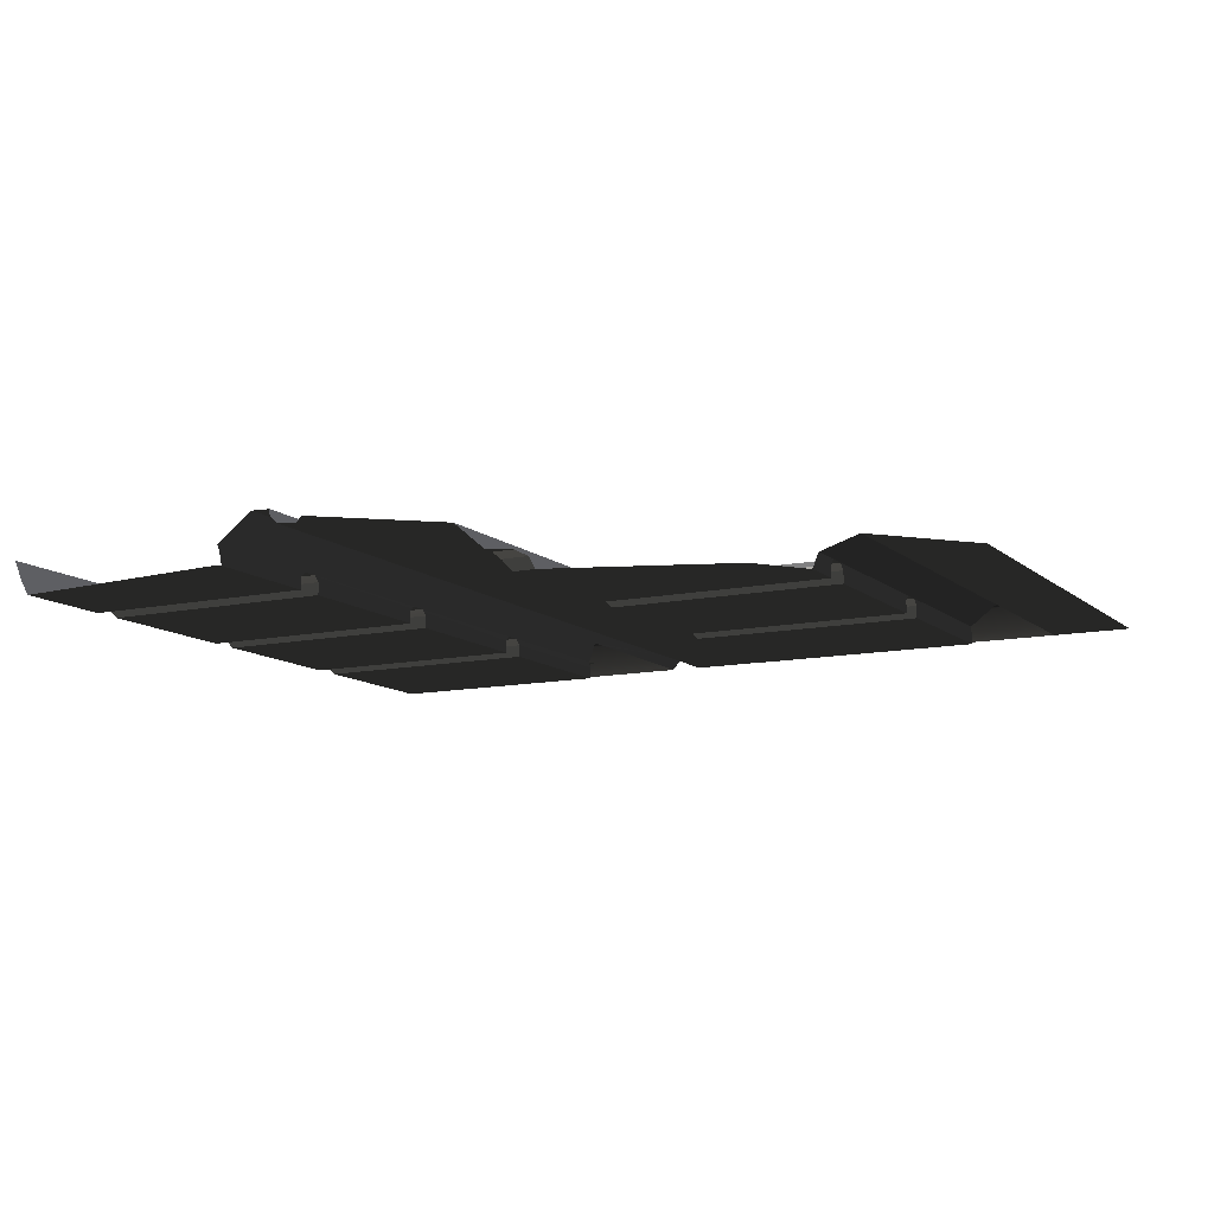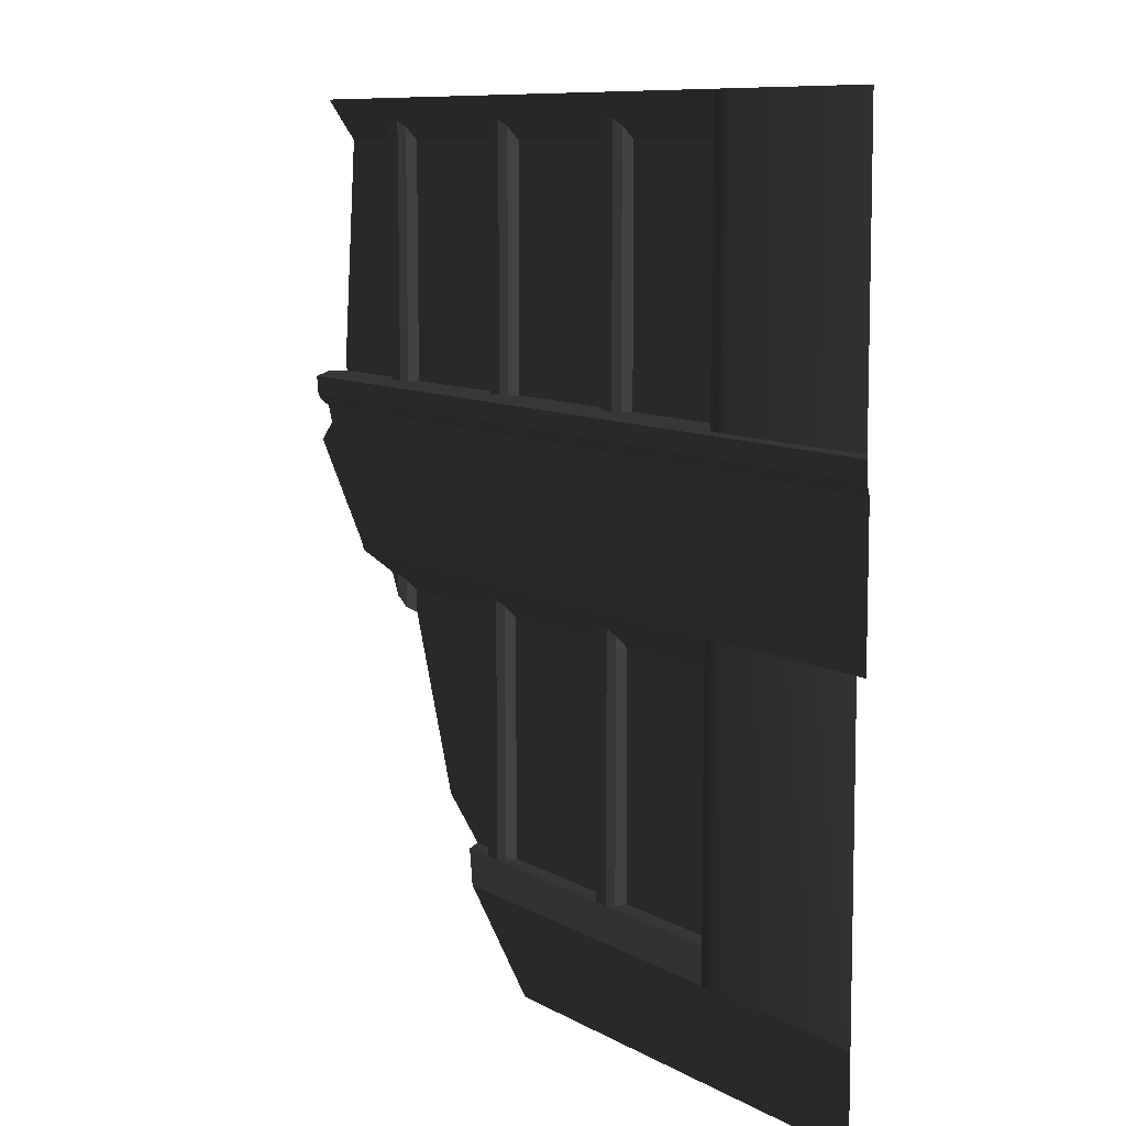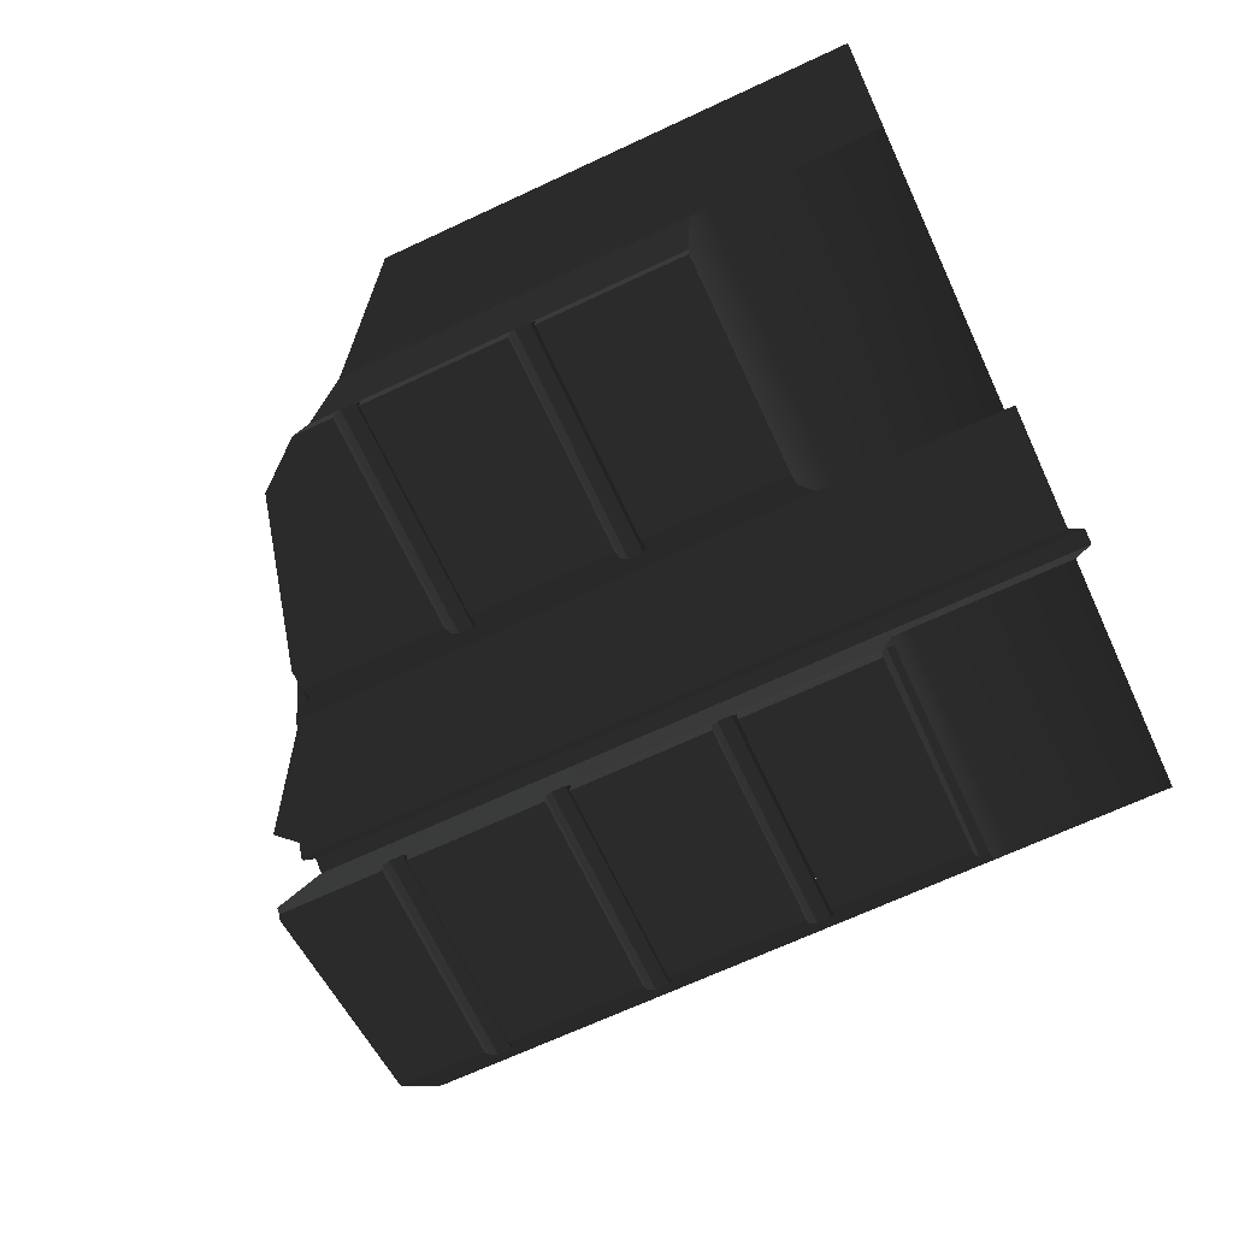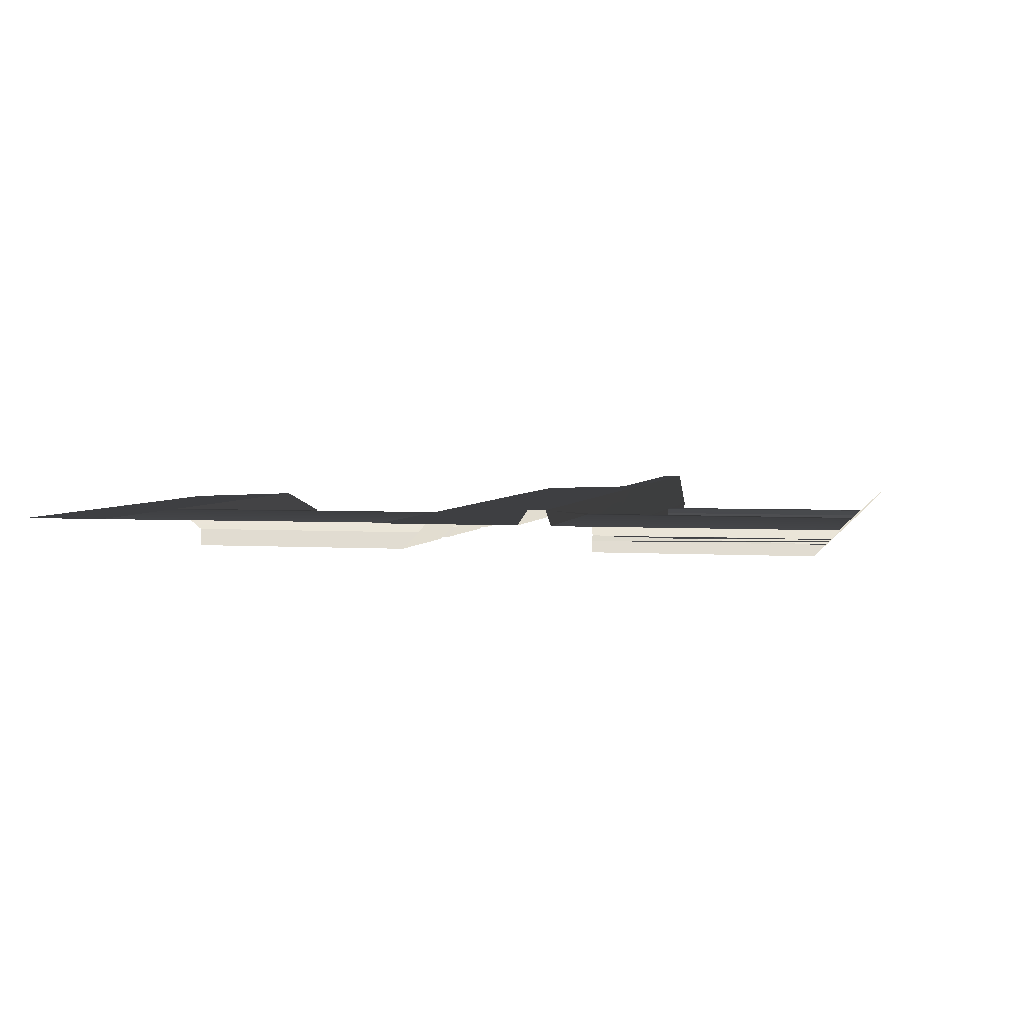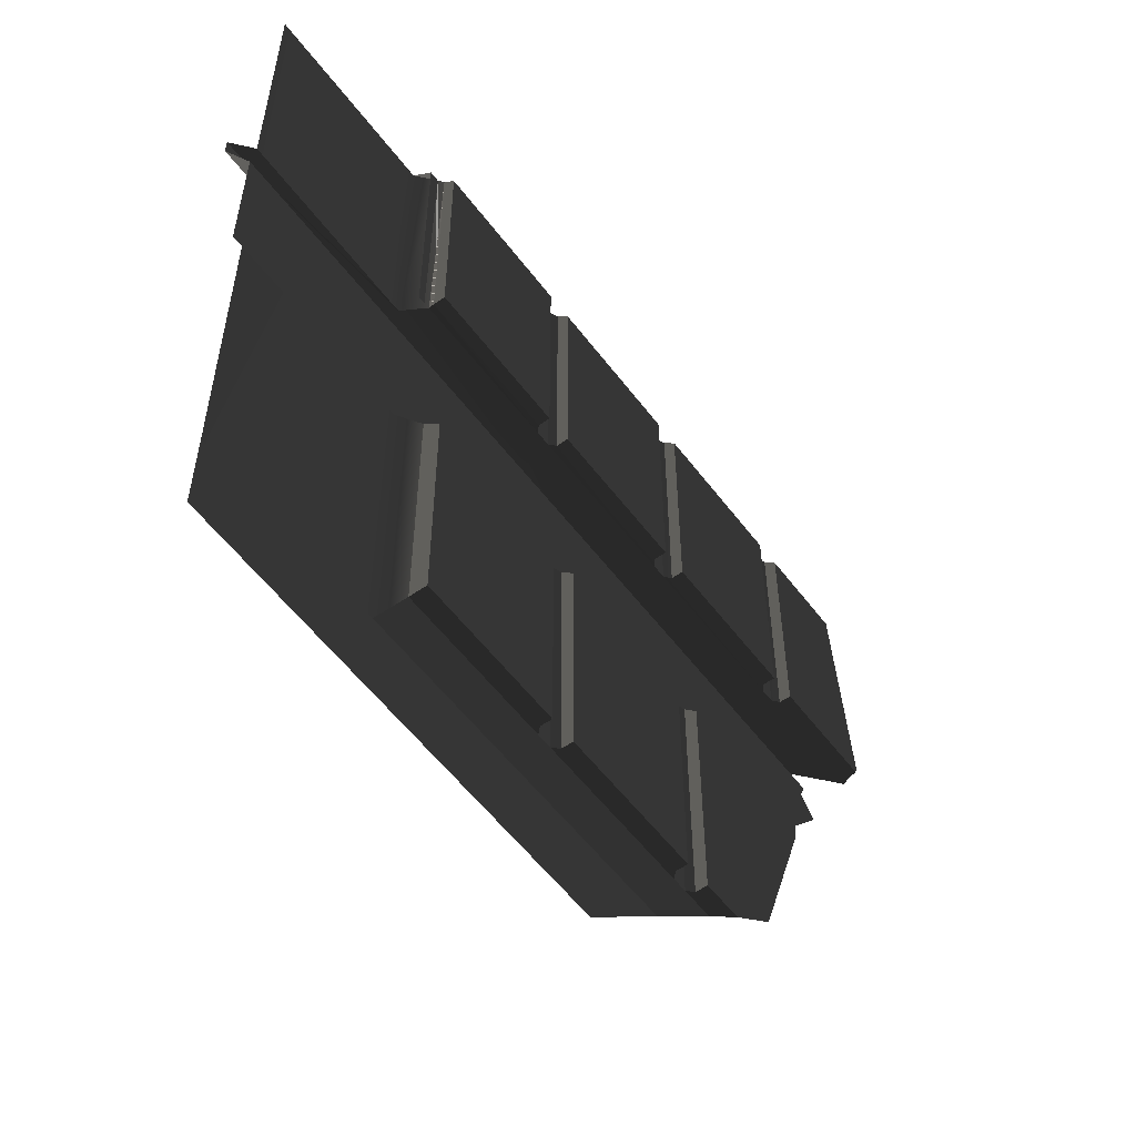
<metadata>
{"format":"obj","ext":"obj","renderer":"f3d","projection":"perspective","resolution":1024,"background":"white","views":[{"elev":-11.2,"azim":-62.0,"up":"+Z"},{"elev":9.0,"azim":56.5,"up":"+Y"},{"elev":-68.7,"azim":25.1,"up":"+Z"},{"elev":3.3,"azim":103.3,"up":"+Z"},{"elev":-55.9,"azim":126.5,"up":"+Y"}]}
</metadata>
<code>
g
v 101 8.702 -237.2
v 101 6.017 -237.2
v 100.9 6.026 -237.2
v 100.9 6.026 -237.2
v 101 6.017 -237.2
v 101 8.702 -237.2
v 101 8.702 -237.2
v 101 8.766 -237.2
v 100.9 6.026 -237.2
v 101 6.017 -237.4
v 101 6.017 -237.2
v 101 8.702 -237.2
v 101 8.568 -237.4
v 103.1 0.9183 -236.9
v 103.2 4.167 -236.9
v 101.2 4.153 -236.9
v 101.2 0.9186 -236.9
v 101 4.152 -236.9
v 101 0.9182 -236.9
v 100.9 1.168 -237.2
v 100.9 3.918 -237.2
v 101.3 6.021 -236.9
v 103.2 6.024 -236.9
v 103.2 9 -236.9
v 101.3 9 -236.9
v 101.1 6.025 -236.9
v 101.1 9 -236.9
v 101.1 6.025 -236.9
v 101 8.766 -237.2
v 100.9 6.026 -237.2
v 101 8.702 -237.2
v 101 0.9182 -236.9
v 97.02 0.918 -236.9
v 98.03 -0.01012 -236.9
v 101 0.001005 -236.9
v 101.2 0.9186 -236.9
v 101.2 0.001722 -236.9
v 103.1 0.9183 -236.9
v 103.1 0.008917 -236.9
v 103.4 6.017 -236.7
v 103.2 6.024 -236.9
v 101.3 6.021 -236.9
v 103.4 6.017 -236.7
v 101.3 6.021 -236.9
v 101.1 6.025 -236.9
v 103.3 4.167 -236.9
v 103.3 4.251 -236.9
v 103.2 4.167 -236.9
v 101.2 4.153 -236.9
v 101.2 4.153 -236.9
v 101 4.251 -236.9
v 101 4.152 -236.9
v 98.93 4.251 -236.9
v 98.92 4.156 -236.9
v 97.02 4.251 -236.9
v 97.02 4.159 -236.9
v 95.11 4.251 -236.9
v 95.11 4.163 -236.9
v 94.8 4.164 -236.9
v 94.77 4.251 -236.9
v 101.1 6.025 -236.9
v 101 6.017 -236.7
v 103.4 6.017 -236.7
v 98.94 6.017 -236.7
v 100.9 6.026 -237.2
v 99.18 6.024 -237.2
v 99.02 6.024 -237.2
v 97.02 6.017 -236.7
v 97.19 6.022 -237.2
v 97.1 6.022 -237.2
v 97.02 6.022 -237.2
v 95.19 6.019 -237.2
v 95.11 6.017 -236.7
v 95.02 6.019 -237.2
v 94.12 6.017 -236.7
v 93.6 6.017 -237.2
v 103.4 5.826 -236.7
v 103.4 6.017 -236.7
v 101 6.017 -236.7
v 101 5.826 -236.7
v 98.94 6.017 -236.7
v 98.93 5.826 -236.7
v 97.02 6.017 -236.7
v 97.02 5.826 -236.7
v 95.11 6.017 -236.7
v 95.12 5.826 -236.7
v 94.14 5.826 -236.7
v 94.12 6.017 -236.7
v 103.3 5.676 -236.9
v 103.4 5.826 -236.7
v 101 5.826 -236.7
v 101 5.676 -236.9
v 98.94 5.676 -236.9
v 98.93 5.826 -236.7
v 97.03 5.676 -236.9
v 97.02 5.826 -236.7
v 95.12 5.676 -236.9
v 95.12 5.826 -236.7
v 94.04 5.755 -236.8
v 94.06 5.676 -236.9
v 94.14 5.826 -236.7
v 95.1 3.918 -237.2
v 94.98 3.918 -237.2
v 95.1 3.676 -237.2
v 99.25 8.702 -237.2
v 99.19 8.767 -237.2
v 99.18 6.024 -237.2
v 99.18 6.024 -237.2
v 99.25 6.017 -237.2
v 99.25 8.702 -237.2
v 101 6.017 -237.2
v 99.25 6.017 -237.2
v 99.18 6.024 -237.2
v 99.18 6.024 -237.2
v 100.9 6.026 -237.2
v 101 6.017 -237.2
v 97.19 6.022 -237.2
v 99.02 6.024 -237.2
v 98.95 6.017 -237.2
v 98.95 6.017 -237.2
v 97.25 6.017 -237.2
v 98.95 6.017 -237.4
v 97.25 6.017 -237.4
v 93.6 6.017 -237.2
v 95.02 6.019 -237.2
v 94.95 6.017 -237.2
v 94.95 6.017 -237.2
v 93.63 6.017 -237.2
v 93.67 6.017 -237.4
v 94.95 6.017 -237.4
v 99.17 3.853 -237.2
v 99.17 1.168 -237.2
v 99.17 1.167 -237.4
v 99.17 3.719 -237.4
v 98.94 3.918 -237.2
v 98.94 1.168 -237.2
v 99.11 1.168 -237.2
v 99.11 3.918 -237.2
v 99.17 3.853 -237.2
v 99.11 3.918 -237.2
v 99.11 1.168 -237.2
v 99.17 1.168 -237.2
v 98.87 1.167 -237.4
v 98.87 1.168 -237.2
v 98.87 3.853 -237.2
v 98.87 3.719 -237.4
v 98.94 1.168 -237.2
v 98.94 3.918 -237.2
v 98.87 3.853 -237.2
v 98.87 1.168 -237.2
v 97.17 3.853 -237.2
v 97.17 1.168 -237.2
v 97.17 1.167 -237.4
v 97.17 3.719 -237.4
v 97.17 3.853 -237.2
v 97.11 3.918 -237.2
v 97.11 1.168 -237.2
v 97.17 1.168 -237.2
v 97.02 3.918 -237.2
v 97.02 1.168 -237.2
v 97.11 1.168 -237.2
v 97.11 3.918 -237.2
v 95.17 3.719 -237.4
v 95.17 3.853 -237.2
v 95.17 3.55 -237.2
v 95.17 3.478 -237.4
v 95.17 3.853 -237.2
v 95.1 3.918 -237.2
v 95.1 3.676 -237.2
v 95.17 3.55 -237.2
v 96.87 1.167 -237.4
v 96.87 1.168 -237.2
v 96.87 3.853 -237.2
v 96.87 3.719 -237.4
v 96.93 1.168 -237.2
v 96.93 3.918 -237.2
v 96.87 3.853 -237.2
v 96.87 1.168 -237.2
v 96.93 1.168 -237.2
v 97.02 1.168 -237.2
v 97.02 3.918 -237.2
v 96.93 3.918 -237.2
v 99.25 8.702 -237.2
v 99.25 6.017 -237.2
v 99.25 6.017 -237.4
v 99.25 8.568 -237.4
v 99.02 8.767 -237.2
v 99.02 6.024 -237.2
v 99.18 6.024 -237.2
v 99.19 8.767 -237.2
v 98.95 6.017 -237.4
v 98.95 6.017 -237.2
v 98.95 8.702 -237.2
v 98.95 8.568 -237.4
v 99.02 6.024 -237.2
v 99.02 8.767 -237.2
v 98.95 8.702 -237.2
v 98.95 6.017 -237.2
v 97.25 8.702 -237.2
v 97.25 6.017 -237.2
v 97.25 6.017 -237.4
v 97.25 8.568 -237.4
v 97.25 8.702 -237.2
v 97.19 8.767 -237.2
v 97.19 6.022 -237.2
v 97.25 6.017 -237.2
v 101 8.766 -237.2
v 101 6.017 -237.2
v 101.1 6.017 -237.2
v 101.1 8.767 -237.2
v 101 6.017 -237.4
v 99.25 6.017 -237.4
v 99.25 6.017 -237.2
v 101 6.017 -237.2
v 95.25 8.702 -237.2
v 95.25 6.017 -237.2
v 95.25 6.017 -237.4
v 95.25 8.568 -237.4
v 95.02 8.767 -237.2
v 95.02 6.019 -237.2
v 95.19 6.019 -237.2
v 95.19 8.767 -237.2
v 95.25 8.702 -237.2
v 95.19 8.767 -237.2
v 95.19 6.019 -237.2
v 95.25 6.017 -237.2
v 94.95 6.017 -237.4
v 94.95 6.017 -237.2
v 94.95 8.702 -237.2
v 94.95 8.568 -237.4
v 95.02 6.019 -237.2
v 95.02 8.767 -237.2
v 94.95 8.702 -237.2
v 94.95 6.017 -237.2
v 96.95 6.017 -237.4
v 96.95 6.017 -237.2
v 96.95 8.702 -237.2
v 96.95 8.568 -237.4
v 97.02 6.022 -237.2
v 97.02 8.767 -237.2
v 96.95 8.702 -237.2
v 96.95 6.017 -237.2
v 100.9 3.918 -237.2
v 100.9 1.168 -237.2
v 100.9 1.168 -237.2
v 100.9 1.167 -237.4
v 100.9 3.719 -237.4
v 98.87 1.167 -237.4
v 97.17 1.167 -237.4
v 97.17 1.168 -237.2
v 98.87 1.168 -237.2
v 97.11 1.168 -237.2
v 98.94 1.168 -237.2
v 100.9 1.167 -237.4
v 99.17 1.167 -237.4
v 99.17 1.168 -237.2
v 100.9 1.168 -237.2
v 99.11 1.168 -237.2
v 100.9 1.168 -237.2
v 96.87 1.167 -237.4
v 96.4 1.167 -237.4
v 96.56 1.168 -237.2
v 96.87 1.168 -237.2
v 96.93 1.168 -237.2
v 97.19 6.022 -237.2
v 97.19 8.767 -237.2
v 97.1 8.767 -237.2
v 97.1 6.022 -237.2
v 97.02 8.767 -237.2
v 97.02 6.022 -237.2
v 96.95 6.017 -237.4
v 95.25 6.017 -237.4
v 95.25 6.017 -237.2
v 96.95 6.017 -237.2
v 95.19 6.019 -237.2
v 97.02 6.022 -237.2
v 99.17 1.167 -237.4
v 100.9 1.167 -237.4
v 100.9 3.719 -237.4
v 99.17 3.719 -237.4
v 97.17 1.167 -237.4
v 98.87 1.167 -237.4
v 98.87 3.719 -237.4
v 97.17 3.719 -237.4
v 97.02 1.168 -237.2
v 96.93 1.168 -237.2
v 97.02 0.918 -236.9
v 96.56 1.168 -237.2
v 99.25 6.017 -237.4
v 101 6.017 -237.4
v 101 8.568 -237.4
v 99.25 8.568 -237.4
v 97.25 6.017 -237.4
v 98.95 6.017 -237.4
v 98.95 8.568 -237.4
v 97.25 8.568 -237.4
v 95.25 6.017 -237.4
v 96.95 6.017 -237.4
v 96.95 8.568 -237.4
v 95.25 8.568 -237.4
v 97.17 3.719 -237.4
v 98.87 3.719 -237.4
v 98.87 3.853 -237.2
v 97.17 3.853 -237.2
v 98.94 3.918 -237.2
v 97.11 3.918 -237.2
v 97.02 4.159 -236.9
v 97.02 3.918 -237.2
v 98.92 4.156 -236.9
v 99.11 3.918 -237.2
v 101 4.152 -236.9
v 100.9 3.918 -237.2
v 99.17 3.853 -237.2
v 99.17 3.719 -237.4
v 100.9 3.719 -237.4
v 95.11 4.163 -236.9
v 94.8 4.164 -236.9
v 94.98 3.918 -237.2
v 95.1 3.918 -237.2
v 97.02 4.159 -236.9
v 96.93 3.918 -237.2
v 97.02 3.918 -237.2
v 96.87 3.853 -237.2
v 95.17 3.853 -237.2
v 96.87 3.719 -237.4
v 95.17 3.719 -237.4
v 96.87 3.719 -237.4
v 95.17 3.719 -237.4
v 95.17 3.478 -237.4
v 95.86 1.594 -237.4
v 96.87 1.167 -237.4
v 96.4 1.167 -237.4
v 97.25 8.568 -237.4
v 98.95 8.568 -237.4
v 98.95 8.702 -237.2
v 97.25 8.702 -237.2
v 99.02 8.767 -237.2
v 97.19 8.767 -237.2
v 97.1 9 -236.9
v 97.1 8.767 -237.2
v 99.19 8.767 -237.2
v 97.02 8.767 -237.2
v 101.1 9 -236.9
v 101 8.766 -237.2
v 101.1 8.767 -237.2
v 99.25 8.702 -237.2
v 101 8.702 -237.2
v 99.25 8.568 -237.4
v 101 8.568 -237.4
v 95.19 8.767 -237.2
v 95.25 8.702 -237.2
v 95.02 8.767 -237.2
v 96.95 8.702 -237.2
v 94.16 9 -236.9
v 95.25 8.568 -237.4
v 96.95 8.568 -237.4
v 94 8.767 -237.2
v 94.95 8.702 -237.2
v 93.96 8.702 -237.2
v 94.95 8.568 -237.4
v 93.89 8.568 -237.4
v 93.64 6.089 -237.4
v 93.67 6.017 -237.4
v 94.95 6.017 -237.4
v 93.89 8.568 -237.4
v 94.95 8.568 -237.4
v 100.9 1.168 -237.2
v 99.11 1.168 -237.2
v 101 0.9182 -236.9
v 97.02 0.918 -236.9
v 98.94 1.168 -237.2
v 97.11 1.168 -237.2
v 97.02 1.168 -237.2
v 103.3 4.251 -236.9
v 103.3 5.676 -236.9
v 101 5.676 -236.9
v 101 4.251 -236.9
v 98.94 5.676 -236.9
v 98.93 4.251 -236.9
v 97.03 5.676 -236.9
v 97.02 4.251 -236.9
v 95.12 5.676 -236.9
v 95.11 4.251 -236.9
v 94.77 4.251 -236.9
v 94.13 5.502 -236.9
v 94.06 5.676 -236.9
v 93.91 5.291 -236.9
g rend_exterior_pit_buildings_39.part0
f 1 2 3
f 4 5 6
f 7 8 9
f 10 11 12
f 12 13 10
f 14 15 16
f 16 17 14
f 17 16 18
f 18 19 17
f 20 19 18
f 18 21 20
f 22 23 24
f 24 25 22
f 26 22 25
f 25 27 26
f 28 27 29
f 29 30 28
f 30 29 31
f 1 2 3
g rend_exterior_pit_buildings_39.part1
f 32 33 34
f 34 35 32
f 36 32 35
f 35 37 36
f 38 36 37
f 37 39 38
f 32 33 34
g rend_exterior_pit_buildings_39.part2
f 40 41 42
f 43 44 45
f 46 47 48
f 49 48 47
f 50 47 51
f 51 52 50
f 52 51 53
f 53 54 52
f 54 53 55
f 55 56 54
f 56 55 57
f 57 58 56
f 59 58 57
f 57 60 59
f 61 62 63
f 64 62 61
f 64 61 65
f 65 66 64
f 66 67 64
f 68 64 67
f 67 69 68
f 68 69 70
f 68 70 71
f 68 71 72
f 72 73 68
f 73 72 74
f 75 73 74
f 74 76 75
f 77 78 79
f 79 80 77
f 80 79 81
f 81 82 80
f 82 81 83
f 83 84 82
f 84 83 85
f 85 86 84
f 87 86 85
f 85 88 87
f 89 90 91
f 91 92 89
f 93 92 91
f 91 94 93
f 95 93 94
f 94 96 95
f 97 95 96
f 96 98 97
f 97 98 99
f 99 100 97
f 98 101 99
f 40 41 42
g rend_exterior_pit_buildings_39.part3
f 102 103 104
f 105 106 107
f 108 109 110
f 111 112 113
f 114 115 116
f 117 118 119
f 120 121 117
f 121 120 122
f 122 123 121
f 124 125 126
f 127 128 124
f 129 128 127
f 127 130 129
f 131 132 133
f 133 134 131
f 135 136 137
f 137 138 135
f 139 140 141
f 141 142 139
f 143 144 145
f 145 146 143
f 147 148 149
f 149 150 147
f 151 152 153
f 153 154 151
f 155 156 157
f 157 158 155
f 159 160 161
f 161 162 159
f 163 164 165
f 165 166 163
f 167 168 169
f 169 170 167
f 171 172 173
f 173 174 171
f 175 176 177
f 177 178 175
f 179 180 181
f 181 182 179
f 183 184 185
f 185 186 183
f 187 188 189
f 189 190 187
f 191 192 193
f 193 194 191
f 195 196 197
f 197 198 195
f 199 200 201
f 201 202 199
f 203 204 205
f 205 206 203
f 207 208 209
f 209 210 207
f 211 212 213
f 213 214 211
f 215 216 217
f 217 218 215
f 219 220 221
f 221 222 219
f 223 224 225
f 225 226 223
f 227 228 229
f 229 230 227
f 231 232 233
f 233 234 231
f 235 236 237
f 237 238 235
f 239 240 241
f 241 242 239
f 243 244 245
f 246 244 243
f 243 247 246
f 248 249 250
f 250 251 248
f 251 250 252
f 252 253 251
f 254 255 256
f 256 257 254
f 257 256 258
f 258 259 257
f 260 261 262
f 262 263 260
f 262 264 263
f 265 266 267
f 267 268 265
f 268 267 269
f 269 270 268
f 271 272 273
f 273 274 271
f 274 273 275
f 275 276 274
f 102 103 104
g rend_exterior_pit_buildings_39.part4
f 277 278 279
f 279 280 277
f 281 282 283
f 283 284 281
f 285 286 287
f 287 286 288
f 289 290 291
f 291 292 289
f 293 294 295
f 295 296 293
f 297 298 299
f 299 300 297
f 301 302 303
f 303 304 301
f 304 303 305
f 305 306 304
f 307 308 306
f 307 306 305
f 305 309 307
f 309 305 310
f 310 311 309
f 311 310 312
f 310 313 312
f 312 313 314
f 314 315 312
f 316 317 318
f 318 319 316
f 320 316 319
f 320 321 322
f 319 321 320
f 323 321 319
f 319 324 323
f 325 323 324
f 324 326 325
f 327 328 329
f 329 330 327
f 331 327 330
f 330 332 331
f 333 334 335
f 335 336 333
f 336 335 337
f 337 338 336
f 339 338 337
f 340 338 339
f 339 337 341
f 342 340 339
f 341 343 339
f 341 344 343
f 344 345 343
f 344 341 346
f 346 347 344
f 347 346 348
f 348 349 347
f 350 342 339
f 342 350 351
f 352 350 339
f 351 353 342
f 339 354 352
f 353 351 355
f 355 356 353
f 354 357 352
f 358 352 357
f 357 359 358
f 360 358 359
f 359 361 360
f 362 363 364
f 364 365 362
f 366 365 364
f 367 368 369
f 370 369 368
f 368 371 370
f 370 371 372
f 373 370 372
f 277 278 279
g rend_exterior_pit_buildings_39.part5
f 374 375 376
f 376 377 374
f 377 376 378
f 378 379 377
f 379 378 380
f 380 381 379
f 381 380 382
f 382 383 381
f 384 383 382
f 382 385 384
f 382 386 385
f 385 387 384
f 374 375 376

</code>
